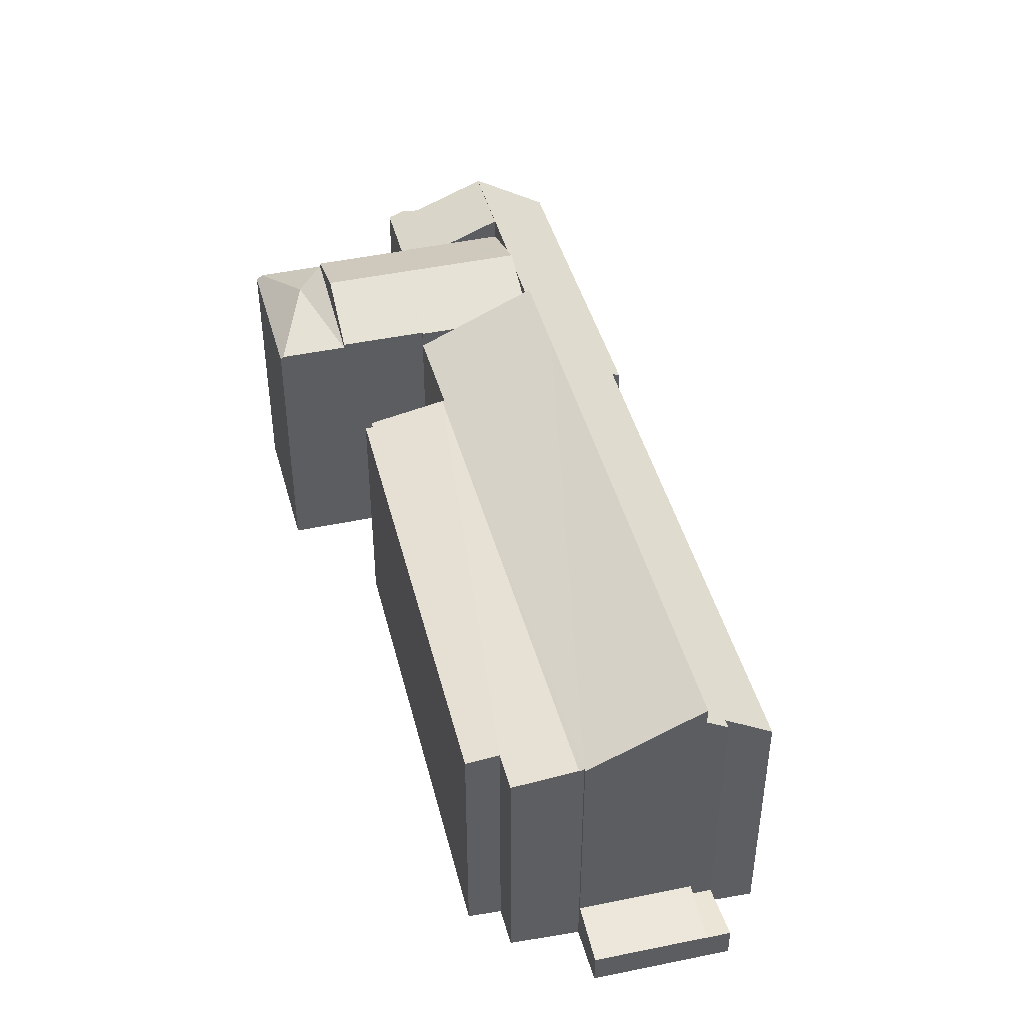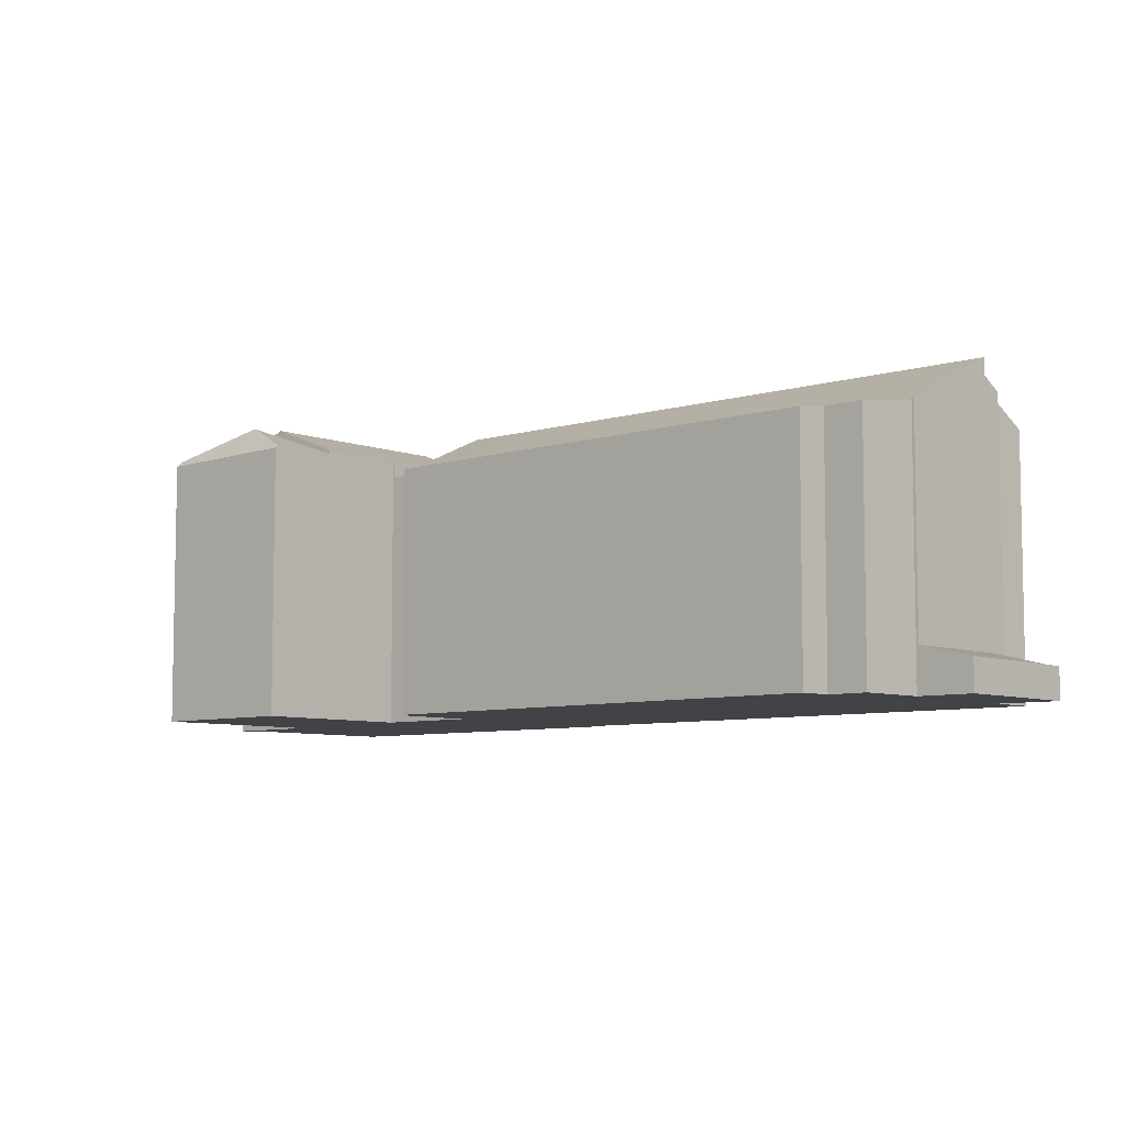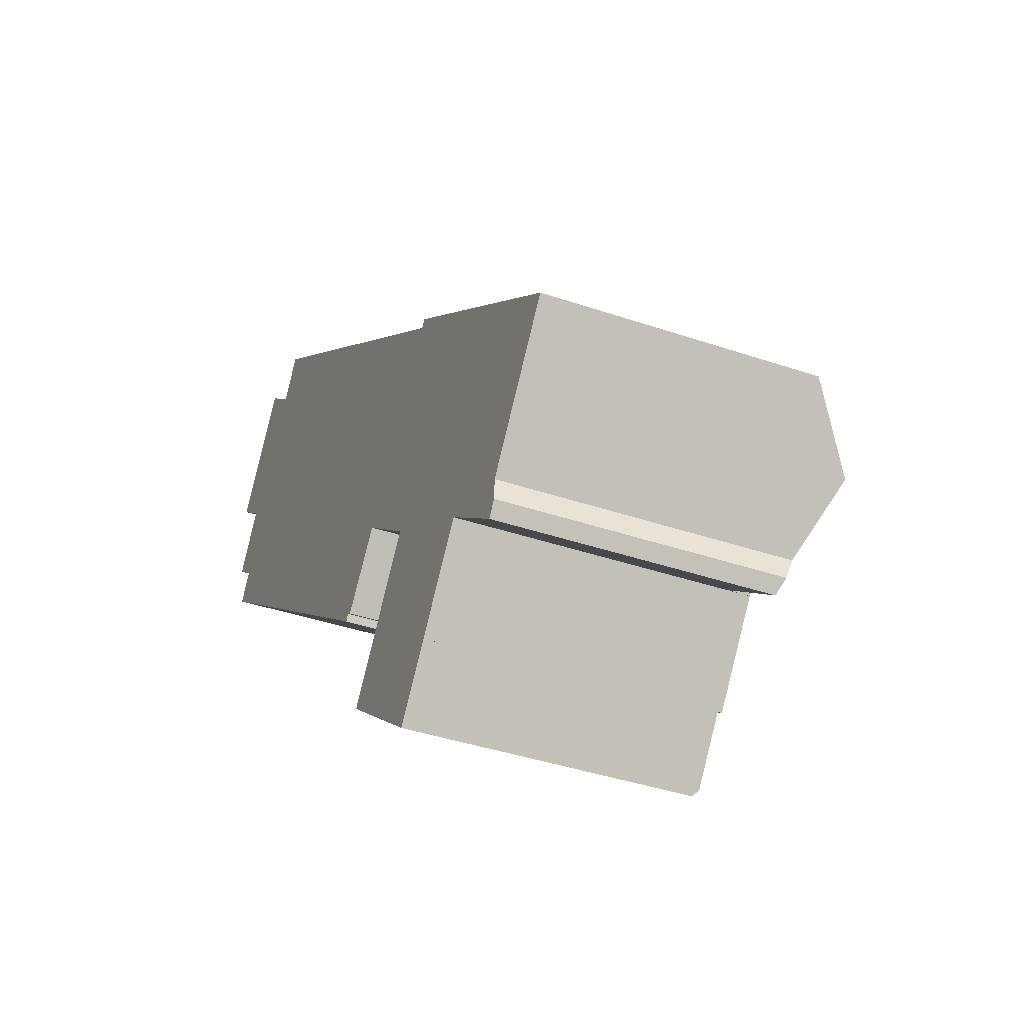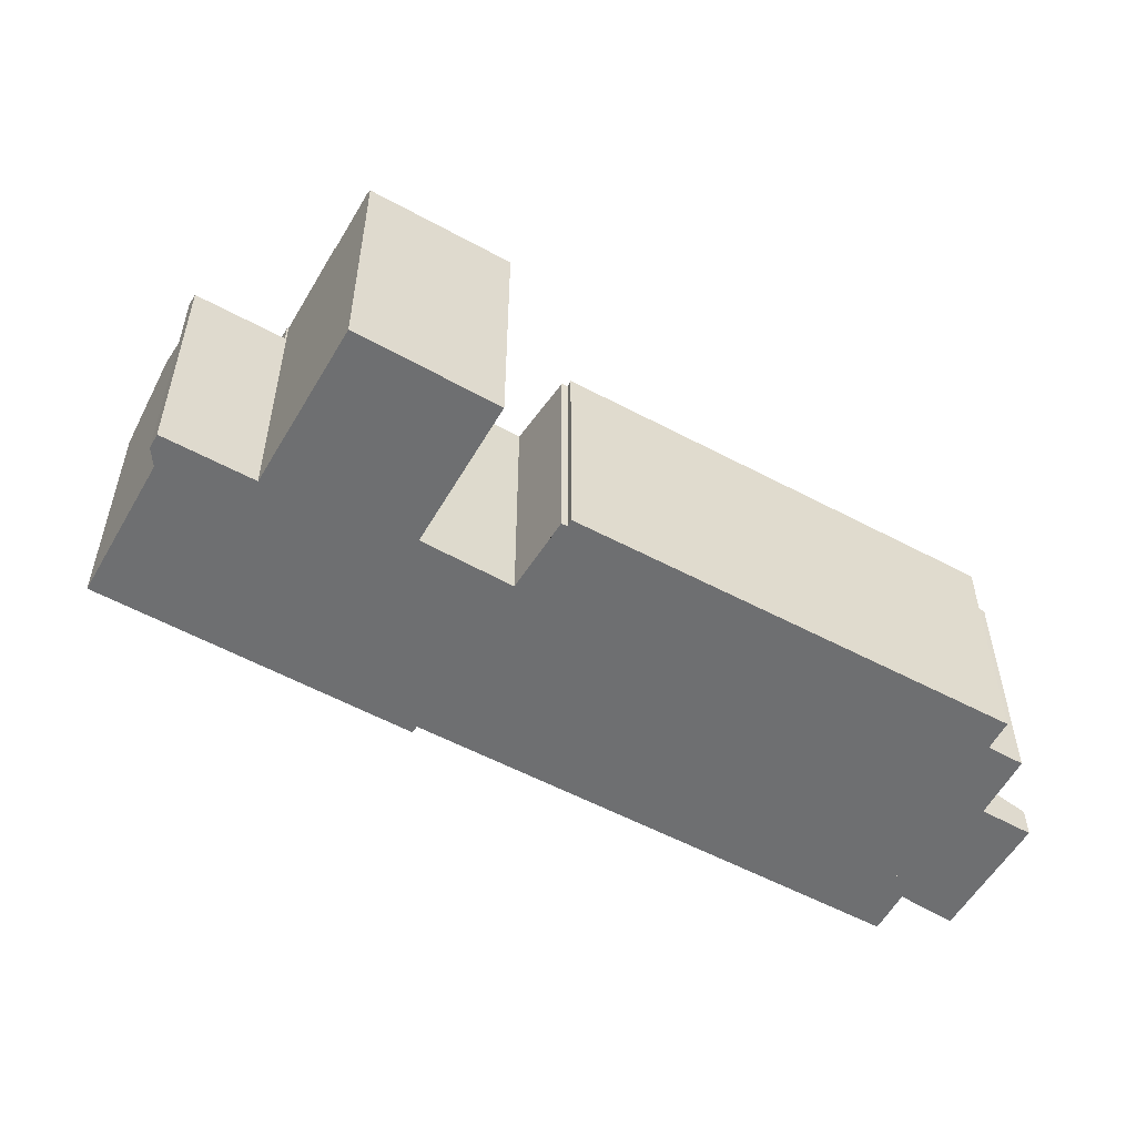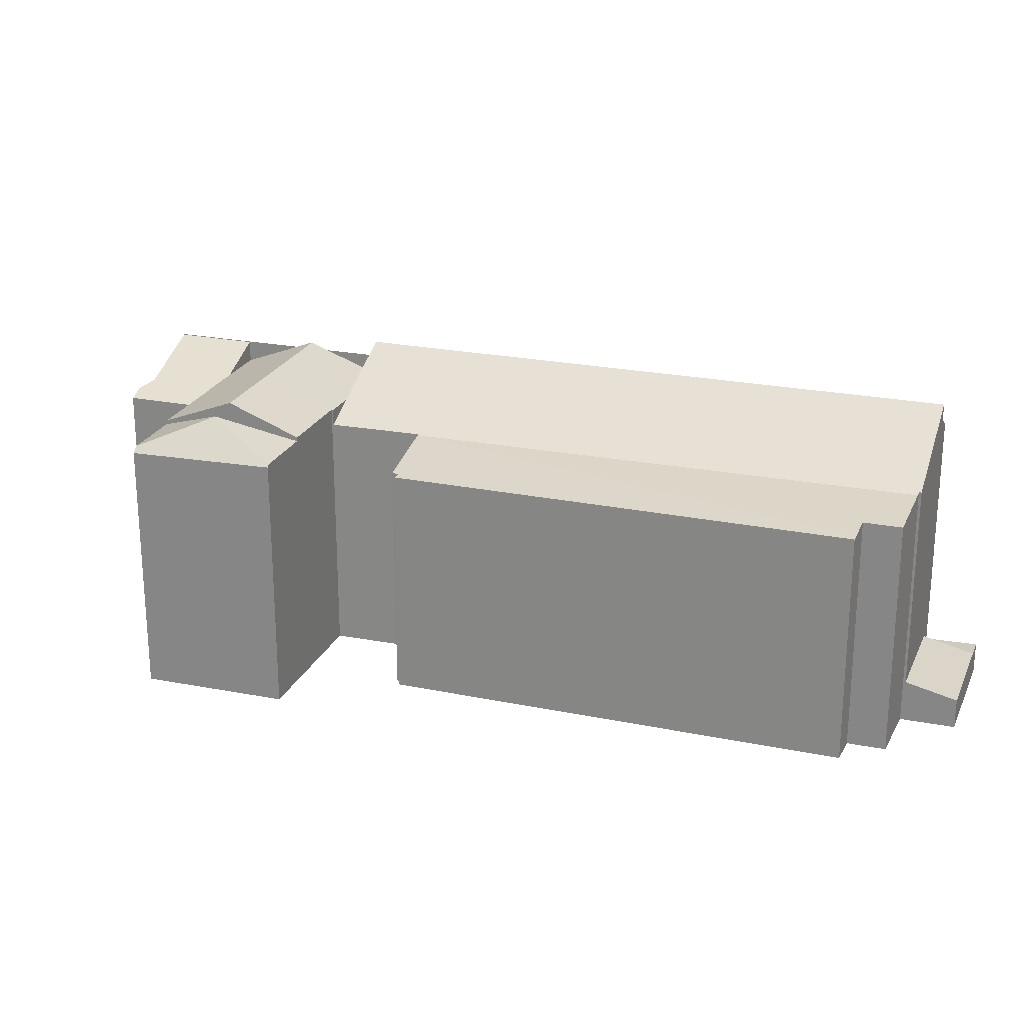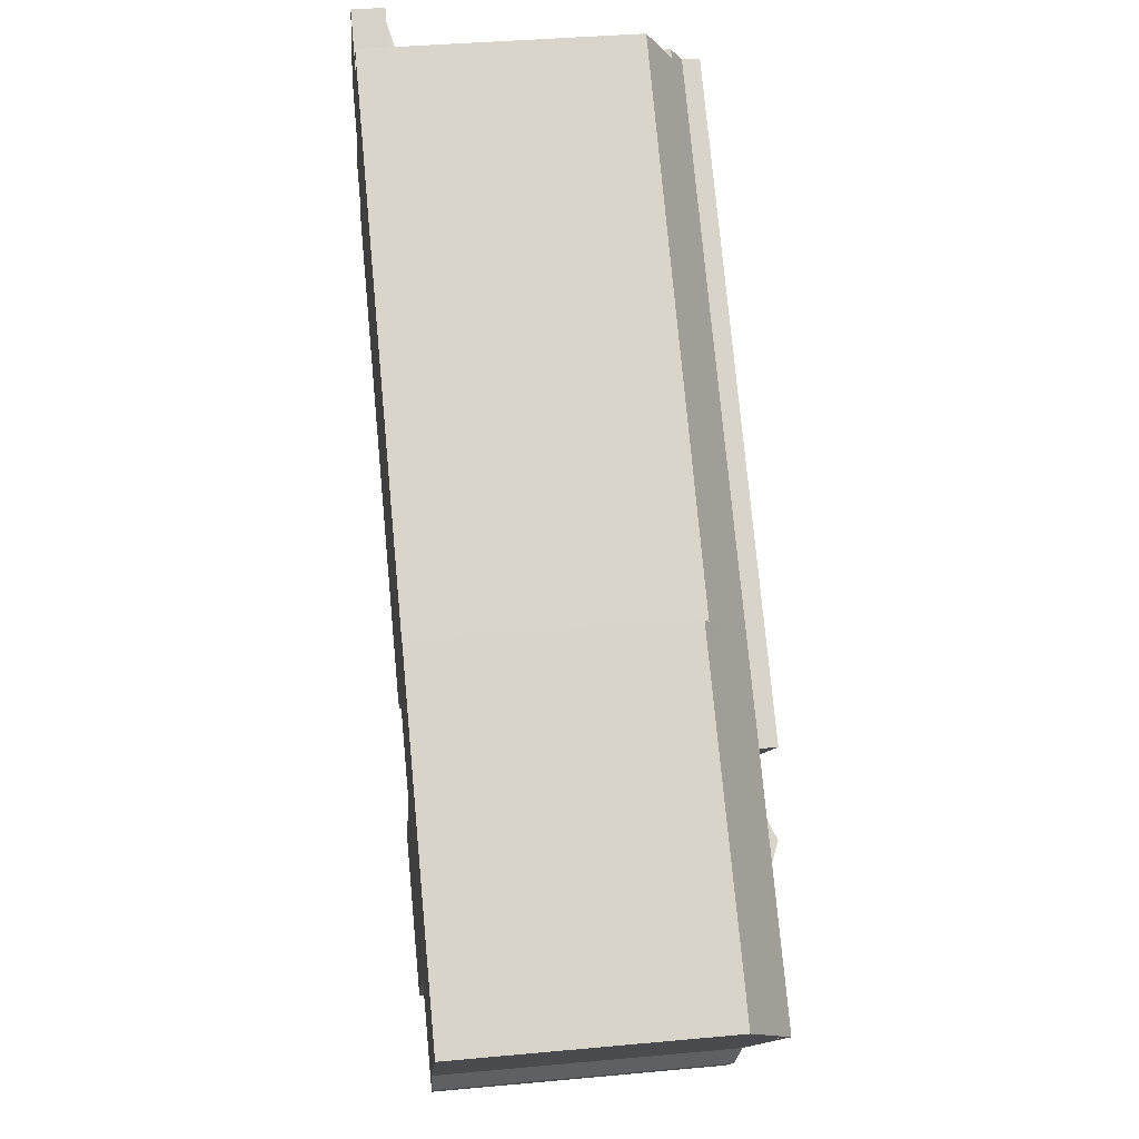
<metadata>
{"format":"obj","ext":"obj","renderer":"f3d","projection":"perspective","resolution":1024,"background":"white","views":[{"elev":44.1,"azim":-66.7,"up":"+Y"},{"elev":-7.1,"azim":-100.5,"up":"+Y"},{"elev":-39.4,"azim":67.0,"up":"+Z"},{"elev":-54.5,"azim":-172.3,"up":"+Y"},{"elev":23.2,"azim":-123.5,"up":"+Y"},{"elev":37.9,"azim":83.3,"up":"+Z"}]}
</metadata>
<code>
v  51.77 19.04 -30.85
v  54.33 16.13 -26.56
v  54.77 16.14 -26.9
v  53.6 16.13 -25.99
v  50.53 16.12 -23.59
v  47.49 19.04 -27.54
v  42.51 16.09 -17.31
v  44.45 19.04 -25.19
v  43.48 19.04 -24.43
v  42.5 19.04 -23.67
v  39.46 19.04 -21.32
v  37.84 16.07 -13.65
v  34.77 19.04 -17.7
v  37.64 16.07 -13.5
v  37.28 16.39 -13.91
v  10.09 16.45 6.991
v  8.332 18.24 4.487
v  7.092 19.04 3.732
v  7.92 18.23 4.842
v  8.332 -2.747e-16 4.487
v  7.92 -2.965e-16 4.842
v  10.09 -4.281e-16 6.991
v  37.28 8.517e-16 -13.91
v  37.64 8.266e-16 -13.5
v  37.84 8.361e-16 -13.65
v  42.51 1.06e-15 -17.31
v  50.53 1.444e-15 -23.59
v  53.6 1.592e-15 -25.99
v  54.77 1.647e-15 -26.9
v  54.33 1.627e-15 -26.56
v  7.092 -2.285e-16 3.732
v  51.77 1.889e-15 -30.85
v  47.49 1.686e-15 -27.54
v  44.45 1.542e-15 -25.19
v  43.48 1.496e-15 -24.43
v  42.5 1.45e-15 -23.67
v  39.46 1.306e-15 -21.32
v  34.77 1.084e-15 -17.7
v  31.28 17.33 -32.27
v  33.84 19.33 -37.02
v  31.26 17.37 -32.3
v  35.2 17.33 -35.24
v  39.09 17.37 -38.26
v  39.12 17.33 -38.22
v  28.6 17.37 -35.8
v  36.41 17.37 -41.73
v  36.38 17.33 -41.77
v  36.17 17.02 -42.04
v  28.48 17.2 -35.95
v  28.48 2.202e-15 -35.95
v  31.26 1.978e-15 -32.3
v  31.28 1.976e-15 -32.27
v  28.6 2.192e-15 -35.8
v  39.12 2.34e-15 -38.22
v  35.2 2.158e-15 -35.24
v  36.17 2.574e-15 -42.04
v  39.09 2.343e-15 -38.26
v  36.41 2.556e-15 -41.73
v  36.38 2.558e-15 -41.77
v  34.75 17.62 -27.7
v  43.48 19.51 -24.43
v  38.57 19.51 -30.84
v  34.67 17.59 -27.64
v  36.11 17.58 -25.74
v  39.46 17.58 -21.32
v  34.69 17.62 -27.78
v  45.31 17.58 -30.36
v  47.49 17.58 -27.54
v  43.16 17.62 -32.98
v  43.24 17.59 -33.04
v  42.45 17.62 -33.9
v  39.12 17.62 -38.22
v  35.2 19.5 -35.24
v  31.28 17.62 -32.27
v  34.75 1.696e-15 -27.7
v  34.69 1.701e-15 -27.78
v  34.67 1.692e-15 -27.64
v  36.11 1.576e-15 -25.74
v  43.16 2.02e-15 -32.98
v  43.24 2.023e-15 -33.04
v  45.31 1.859e-15 -30.36
v  42.45 2.076e-15 -33.9
v  23.22 15.61 -25.99
v  26.02 15.69 -27.52
v  25.79 15.61 -27.95
v  29.59 16.5 -23.85
v  26.39 15.69 -27.76
v  27.84 16.06 -25.99
v  1.37 15.67 -8.907
v  1.151 15.61 -9.227
v  29.64 16.51 -23.8
v  2.337 15.92 -7.487
v  2.664 16.51 -2.512
v  0.343 15.92 -5.915
v  29.64 1.457e-15 -23.8
v  26.39 1.7e-15 -27.76
v  29.59 1.461e-15 -23.85
v  27.84 1.592e-15 -25.99
v  26.02 1.685e-15 -27.52
v  25.79 1.711e-15 -27.95
v  1.151 5.65e-16 -9.227
v  23.22 1.592e-15 -25.99
v  2.337 4.584e-16 -7.487
v  0.343 3.622e-16 -5.915
v  1.37 5.454e-16 -8.907
v  2.664 1.538e-16 -2.512
v  51.77 19 -30.85
v  47.49 18.99 -27.54
v  43.24 16.24 -33.04
v  48.82 17.07 -34.74
v  48.14 16.25 -36.83
v  48.76 16.67 -36
v  48.82 2.127e-15 -34.74
v  48.76 2.204e-15 -36
v  48.14 2.255e-15 -36.83
v  34.77 20.1 -17.7
v  2.709 16.61 -2.147
v  7.092 20.1 3.732
v  2.841 16.61 -2.252
v  32.62 16.51 -25.99
v  34.67 16.5 -27.64
v  39.46 20.1 -21.32
v  30.05 16.52 -23.93
v  29.73 16.53 -23.68
v  29.64 16.46 -23.8
v  2.664 16.46 -2.512
v  2.687 16.48 -2.478
v  2.841 1.379e-16 -2.252
v  2.687 1.517e-16 -2.478
v  2.709 1.315e-16 -2.147
v  32.62 1.592e-15 -25.99
v  29.73 1.45e-15 -23.68
v  30.05 1.465e-15 -23.93
v  0 2.015 1.234e-16
v  7.092 2.83 3.732
v  2.709 2.83 -2.147
v  4.359 2.015 5.847
v  4.359 -3.58e-16 5.847
v  0 0 0
v  4.359 1.991 5.847
v  7.92 1.991 4.842
v  7.092 1.991 3.732
v  5.294 1.991 7.101
v  5.294 -4.348e-16 7.101
g defaultobject
f 1 2 3
f 2 1 4
f 4 1 5
f 5 1 6
f 5 6 7
f 7 6 8
f 7 8 9
f 7 9 10
f 7 10 11
f 7 11 12
f 12 11 13
f 12 13 14
f 14 13 15
f 15 13 16
f 16 13 17
f 17 13 18
f 17 18 19
f 19 20 17
f 20 19 21
f 22 15 16
f 15 22 23
f 24 12 14
f 12 24 7
f 7 24 5
f 5 24 25
f 5 25 26
f 5 26 4
f 4 26 27
f 4 27 2
f 2 27 3
f 3 27 28
f 3 28 29
f 29 28 30
f 20 16 17
f 16 20 22
f 23 14 15
f 14 23 24
f 31 19 18
f 19 31 21
f 3 32 1
f 32 3 29
f 32 6 1
f 6 32 8
f 8 32 9
f 9 32 10
f 10 32 11
f 11 32 13
f 13 32 18
f 18 32 33
f 18 33 34
f 18 34 35
f 18 35 36
f 18 36 37
f 18 37 38
f 18 38 31
f 22 20 23
f 30 32 29
f 32 30 33
f 33 30 28
f 33 28 27
f 33 27 26
f 33 26 34
f 34 26 35
f 35 26 36
f 36 26 37
f 37 26 25
f 37 25 38
f 38 25 24
f 38 24 23
f 38 23 31
f 31 23 20
f 31 20 21
f 39 40 41
f 40 39 42
f 40 42 43
f 43 42 44
f 40 45 41
f 40 43 46
f 47 40 46
f 40 47 48
f 40 48 49
f 40 49 45
f 49 41 45
f 41 49 50
f 41 50 39
f 39 50 51
f 39 51 52
f 51 50 53
f 52 42 39
f 42 52 44
f 44 52 54
f 54 52 55
f 44 46 43
f 46 44 54
f 46 54 47
f 47 54 48
f 48 54 56
f 56 54 57
f 56 57 58
f 56 58 59
f 48 50 49
f 50 48 56
f 55 57 54
f 57 55 58
f 58 55 56
f 56 55 50
f 50 55 53
f 53 55 52
f 60 61 62
f 61 60 63
f 61 63 64
f 61 64 65
f 61 65 10
f 62 66 60
f 67 8 68
f 8 67 61
f 61 67 62
f 62 67 69
f 69 67 70
f 62 69 71
f 62 71 72
f 62 72 73
f 74 62 73
f 62 74 66
f 52 66 74
f 66 52 60
f 60 52 75
f 75 52 76
f 77 64 63
f 64 77 65
f 65 77 37
f 37 77 78
f 75 63 60
f 63 75 77
f 70 79 69
f 79 70 80
f 72 74 73
f 74 72 52
f 52 72 55
f 55 72 54
f 10 8 61
f 8 10 65
f 8 65 37
f 8 37 68
f 68 37 33
f 33 37 36
f 33 36 35
f 33 35 34
f 33 67 68
f 67 33 70
f 70 33 80
f 80 33 81
f 79 71 69
f 71 79 72
f 72 79 54
f 54 79 82
f 77 75 78
f 34 81 33
f 81 34 35
f 81 35 36
f 81 36 37
f 81 37 80
f 80 37 78
f 80 78 79
f 79 78 82
f 82 78 54
f 54 78 75
f 54 75 76
f 54 76 52
f 54 52 55
f 83 84 85
f 84 83 86
f 84 86 87
f 87 86 88
f 89 83 90
f 89 91 83
f 91 89 92
f 91 92 93
f 93 92 94
f 83 91 86
f 95 86 91
f 86 95 88
f 88 95 87
f 87 95 96
f 96 95 97
f 96 97 98
f 99 85 84
f 85 99 100
f 96 84 87
f 84 96 99
f 100 83 85
f 83 100 90
f 90 100 101
f 101 100 102
f 103 94 92
f 94 103 104
f 89 103 92
f 103 89 90
f 103 90 101
f 103 101 105
f 94 106 93
f 106 94 104
f 106 91 93
f 91 106 95
f 102 105 101
f 105 102 103
f 103 102 106
f 106 102 95
f 95 102 99
f 99 102 100
f 95 99 97
f 97 99 96
f 97 96 98
f 106 104 103
f 107 67 108
f 67 107 109
f 109 107 110
f 109 110 111
f 111 110 112
f 32 110 107
f 110 32 113
f 114 111 112
f 111 114 115
f 113 112 110
f 112 113 114
f 115 109 111
f 109 115 80
f 67 33 108
f 33 67 109
f 33 109 80
f 33 80 81
f 108 32 107
f 32 108 33
f 114 80 115
f 80 114 113
f 80 113 32
f 80 32 81
f 81 32 33
f 116 117 118
f 117 116 119
f 120 64 121
f 64 120 122
f 122 120 116
f 116 120 123
f 116 123 124
f 116 124 119
f 125 119 124
f 119 125 126
f 119 126 127
f 127 128 119
f 128 127 126
f 128 126 129
f 129 126 106
f 117 31 118
f 31 117 130
f 119 130 117
f 130 119 128
f 77 120 121
f 120 77 123
f 123 77 124
f 124 77 131
f 124 131 132
f 132 131 133
f 95 126 125
f 126 95 106
f 31 116 118
f 116 31 38
f 116 38 122
f 122 38 37
f 37 64 122
f 64 37 121
f 121 37 77
f 77 37 78
f 132 125 124
f 125 132 95
f 38 78 37
f 78 38 77
f 77 38 131
f 131 38 133
f 133 38 31
f 133 31 132
f 132 31 95
f 95 31 106
f 106 31 128
f 128 31 130
f 106 128 129
f 134 135 136
f 135 134 137
f 137 31 135
f 31 137 138
f 31 136 135
f 136 31 130
f 130 134 136
f 134 130 139
f 139 137 134
f 137 139 138
f 139 31 138
f 31 139 130
f 140 141 142
f 141 140 143
f 144 141 143
f 141 144 21
f 21 142 141
f 142 21 31
f 31 140 142
f 140 31 138
f 138 143 140
f 143 138 144
f 138 21 144
f 21 138 31

</code>
